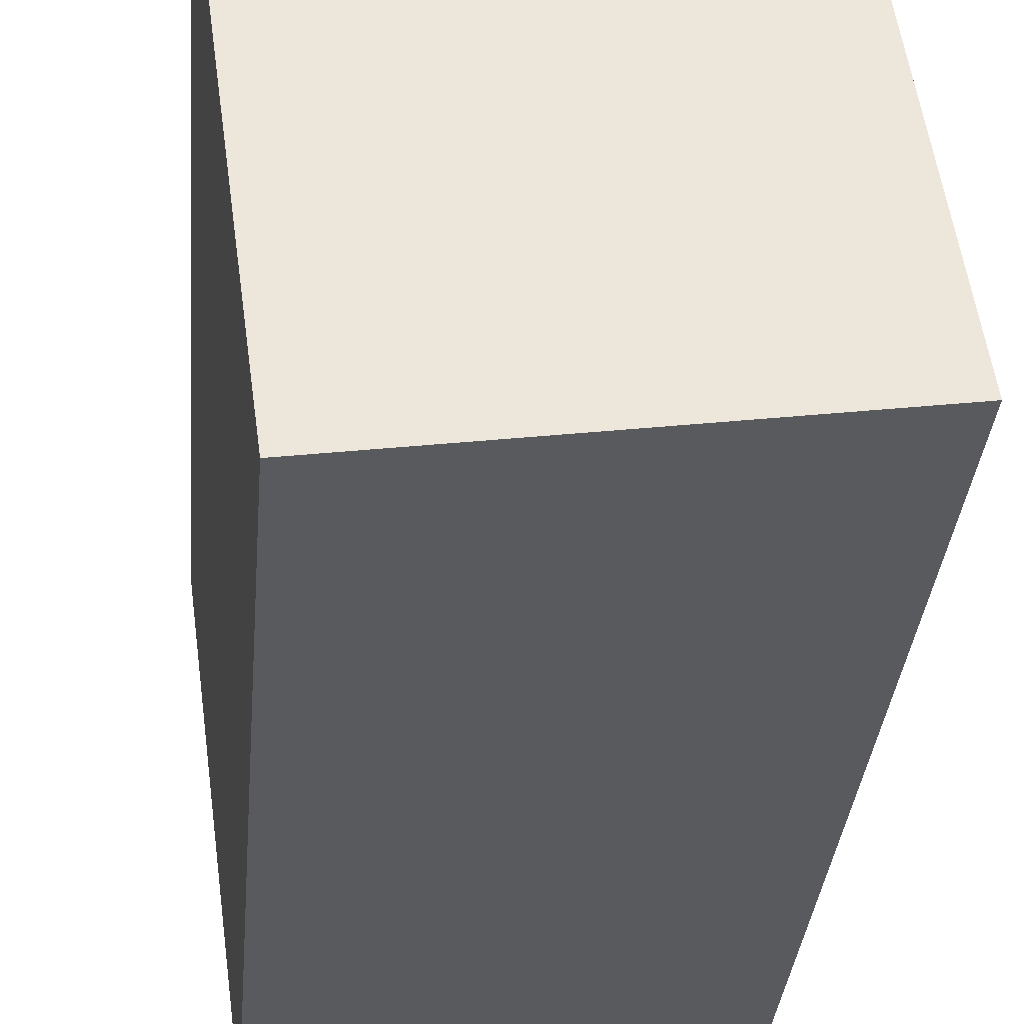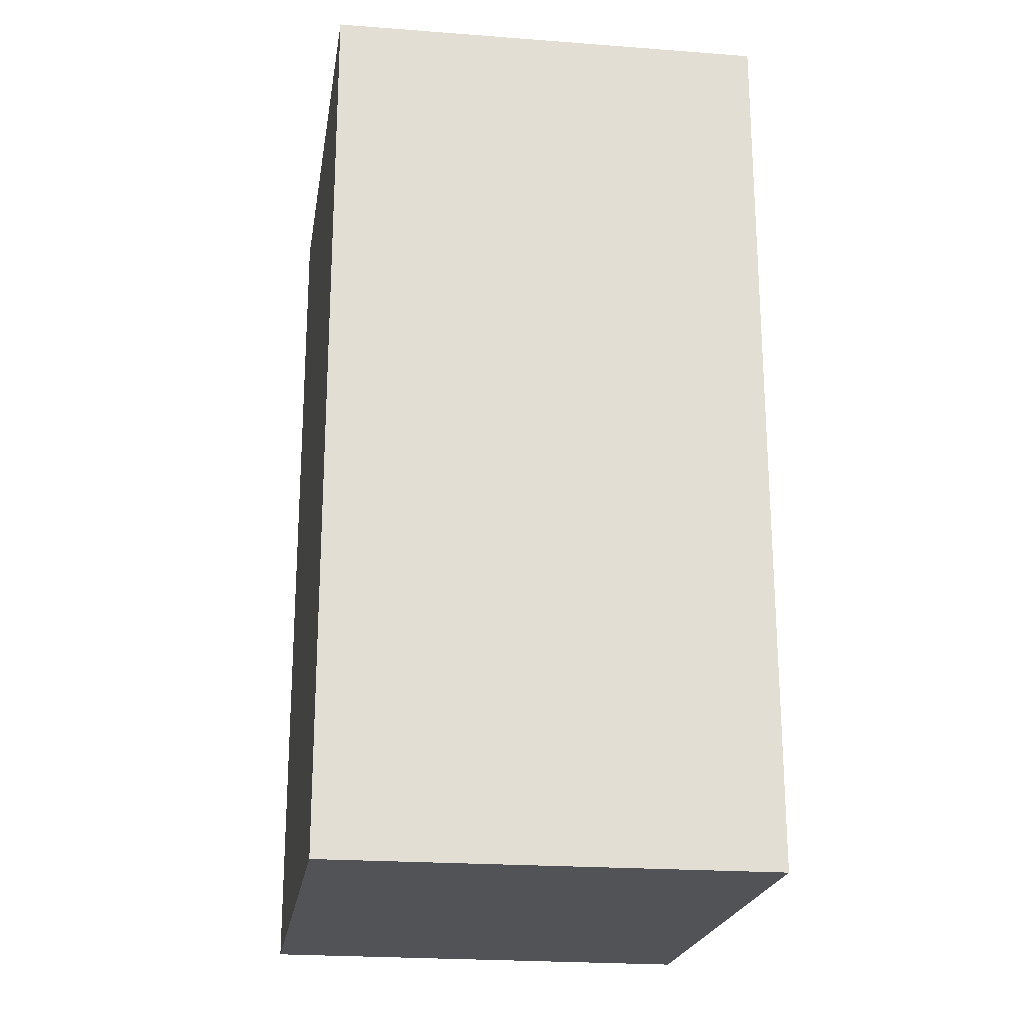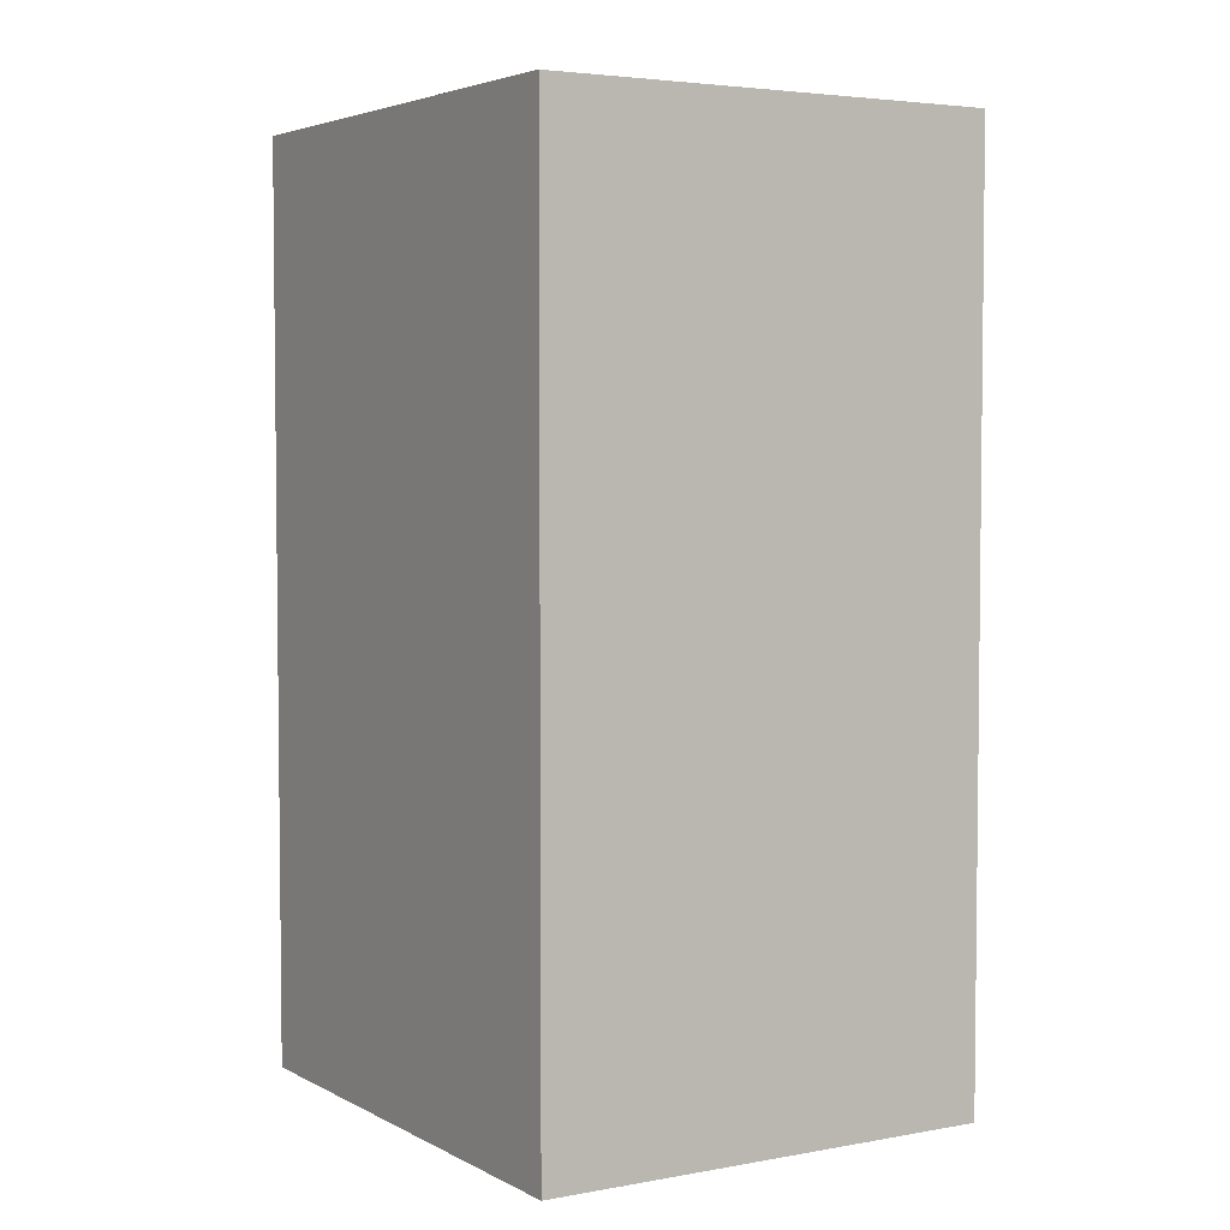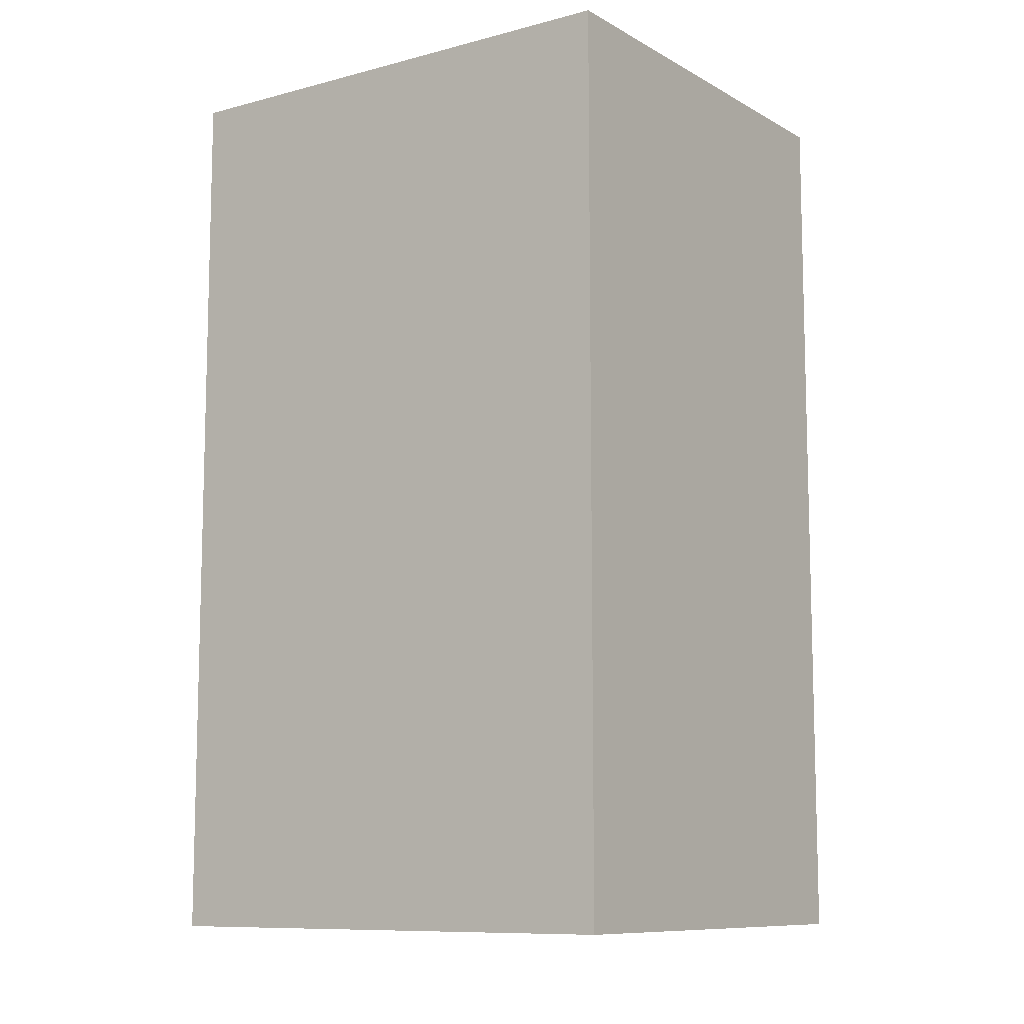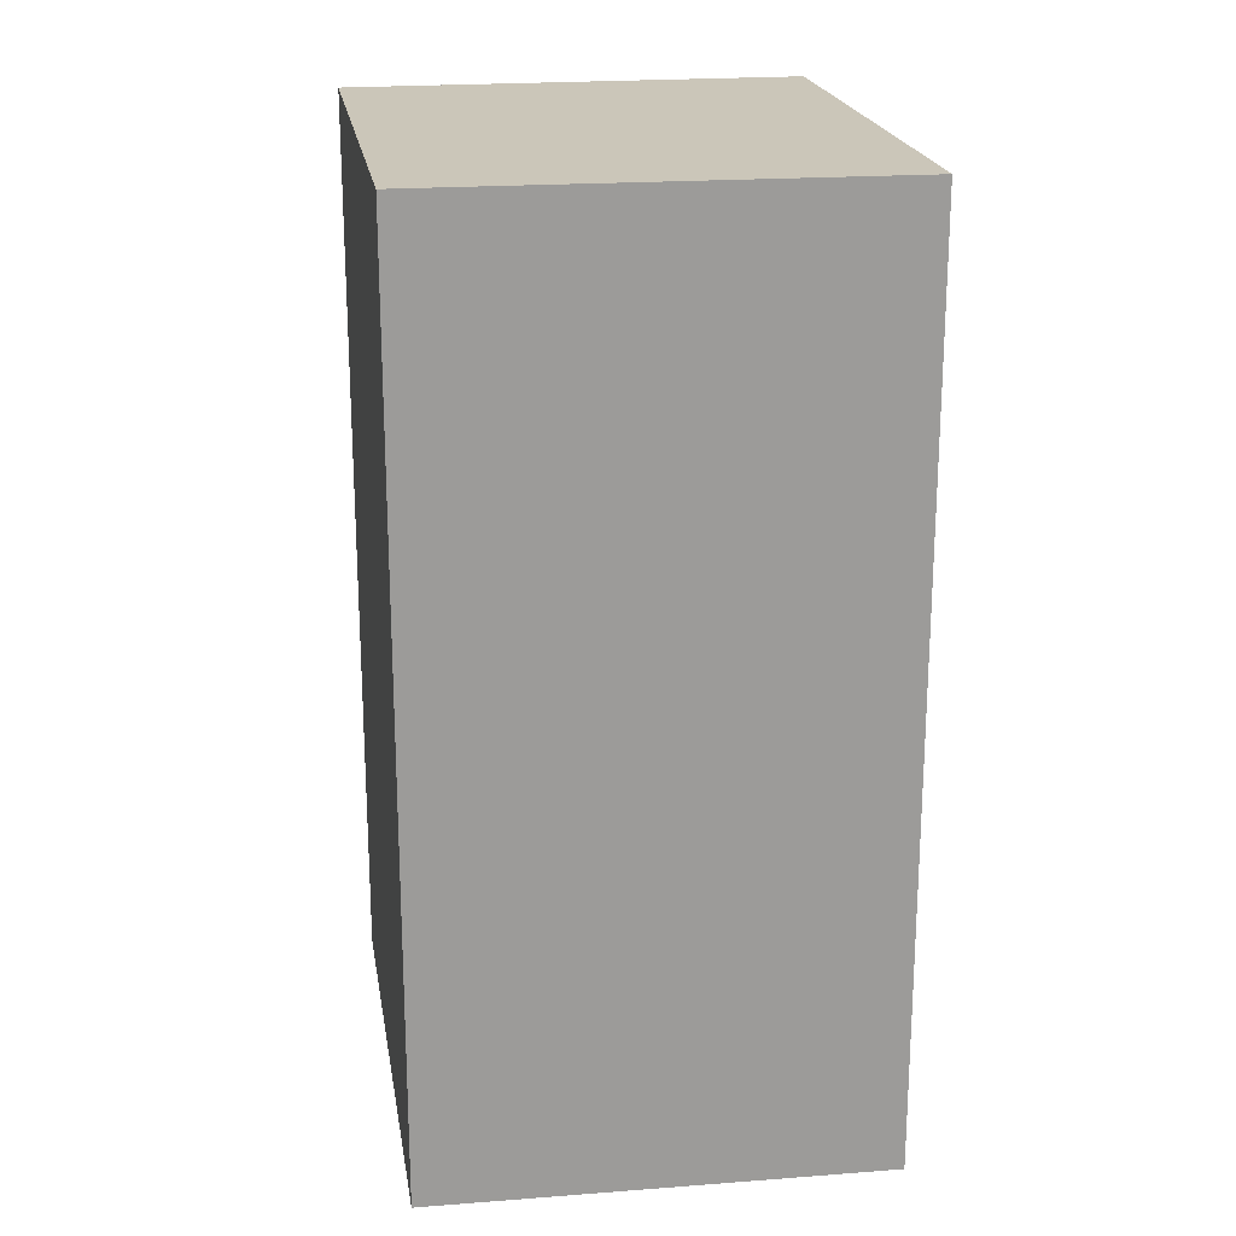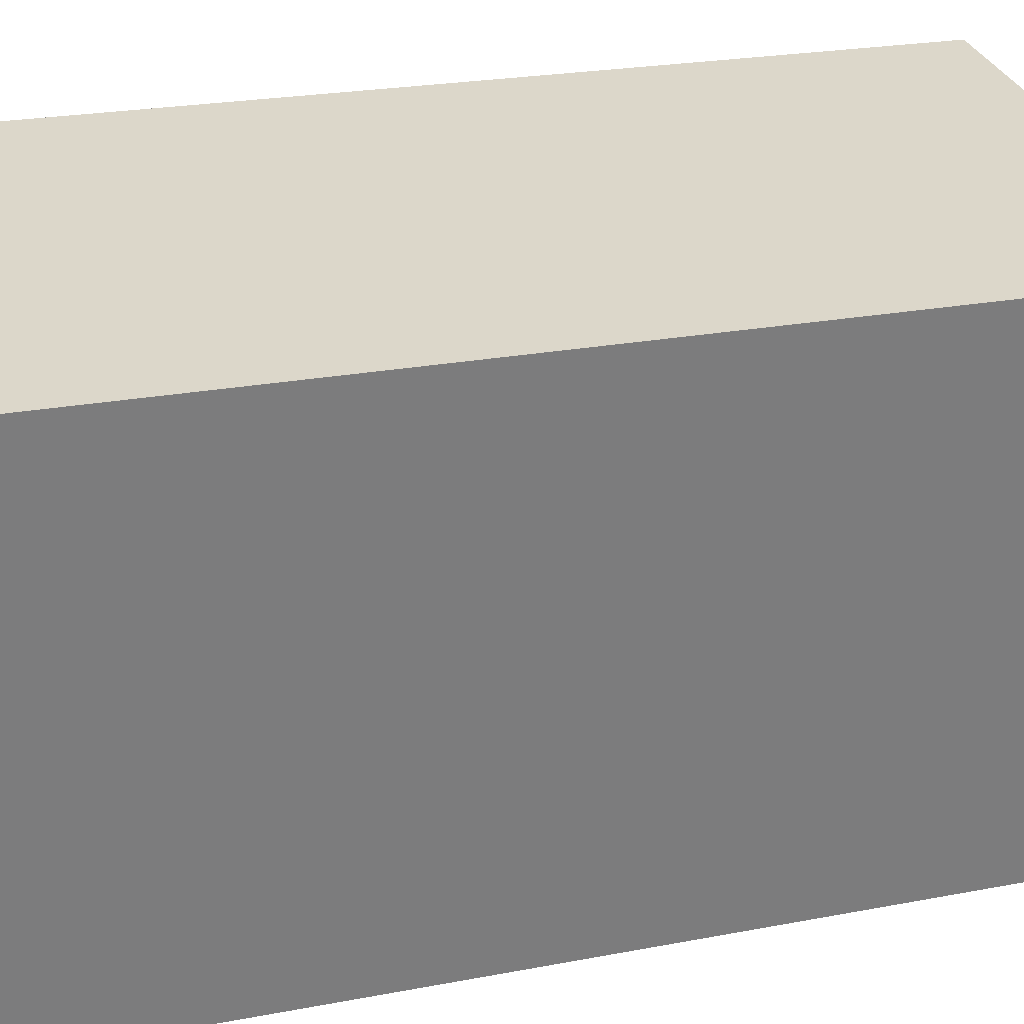
<metadata>
{"format":"obj","ext":"obj","renderer":"f3d","projection":"perspective","resolution":1024,"background":"white","views":[{"elev":-34.6,"azim":-5.0,"up":"+Z"},{"elev":-22.0,"azim":163.4,"up":"+Y"},{"elev":4.1,"azim":140.2,"up":"+Y"},{"elev":-9.8,"azim":116.7,"up":"+Y"},{"elev":20.8,"azim":163.1,"up":"+Y"},{"elev":22.9,"azim":-108.3,"up":"+Z"}]}
</metadata>
<code>
v  1.41 2.492 -1.204
v  0 2.492 1.526e-16
v  1.226 2.492 0.168
v  0.194 2.492 -1.398
v  1.226 -1.029e-17 0.168
v  1.41 7.372e-17 -1.204
v  0.194 8.56e-17 -1.398
v  0 0 0
g defaultobject
f 1 2 3
f 2 1 4
f 5 1 3
f 1 5 6
f 6 4 1
f 4 6 7
f 7 2 4
f 2 7 8
f 8 3 2
f 3 8 5
f 8 6 5
f 6 8 7

</code>
